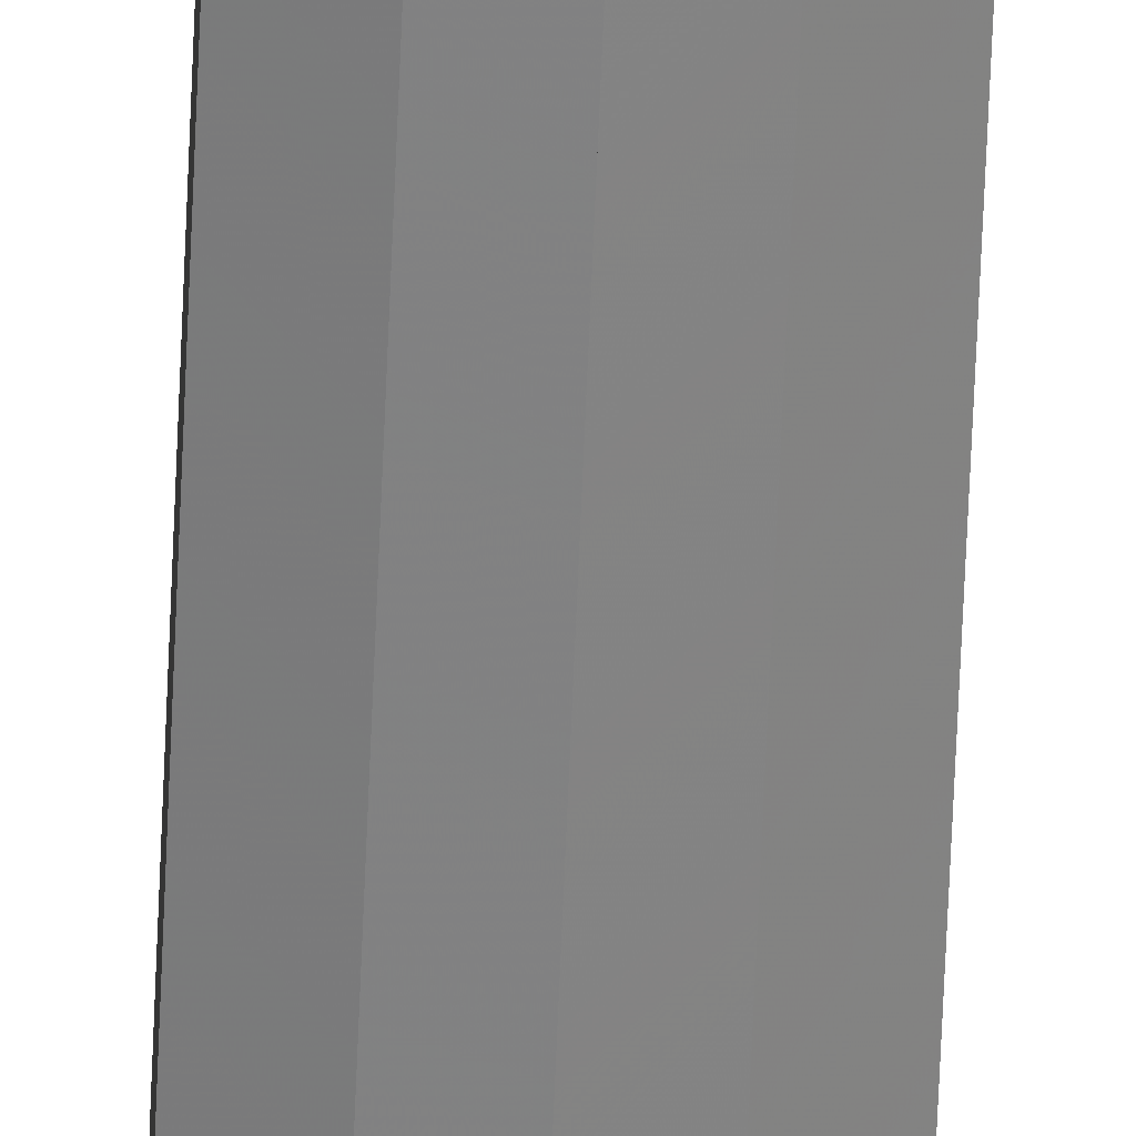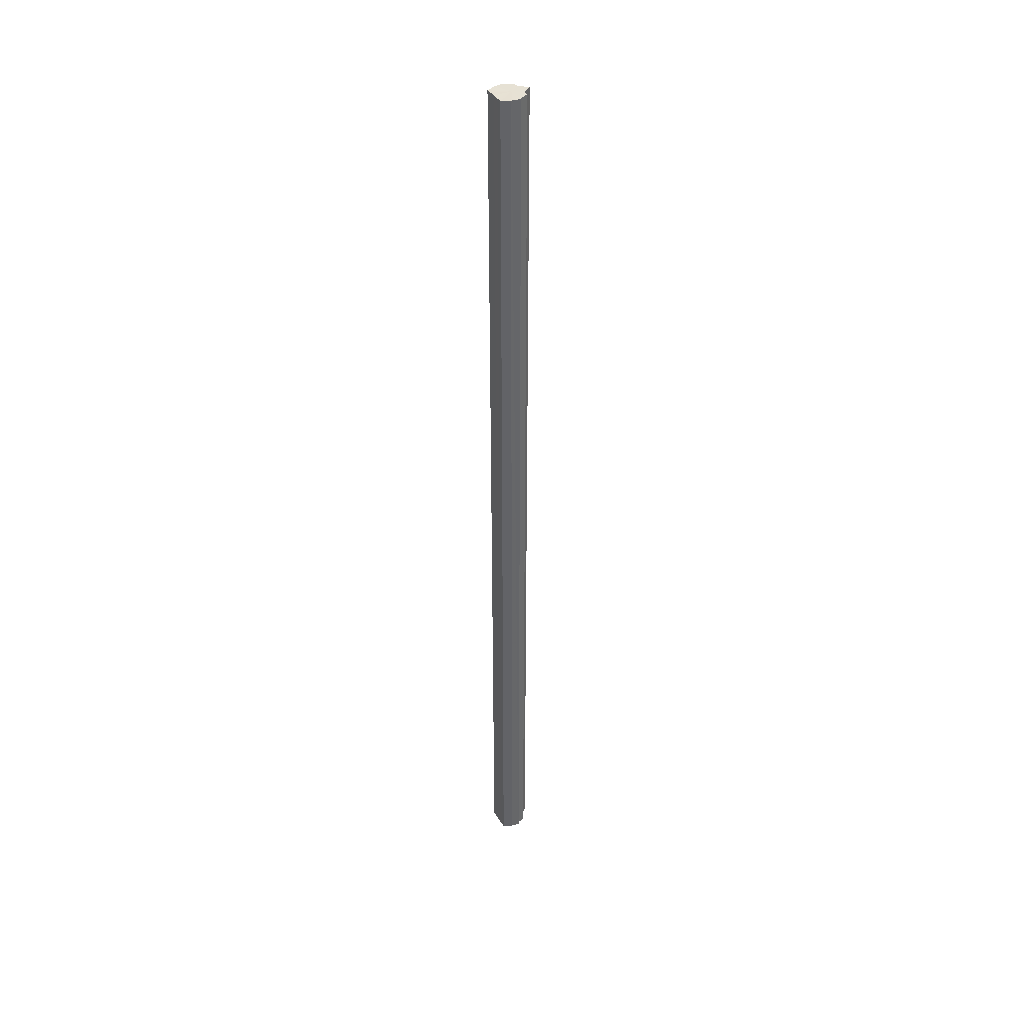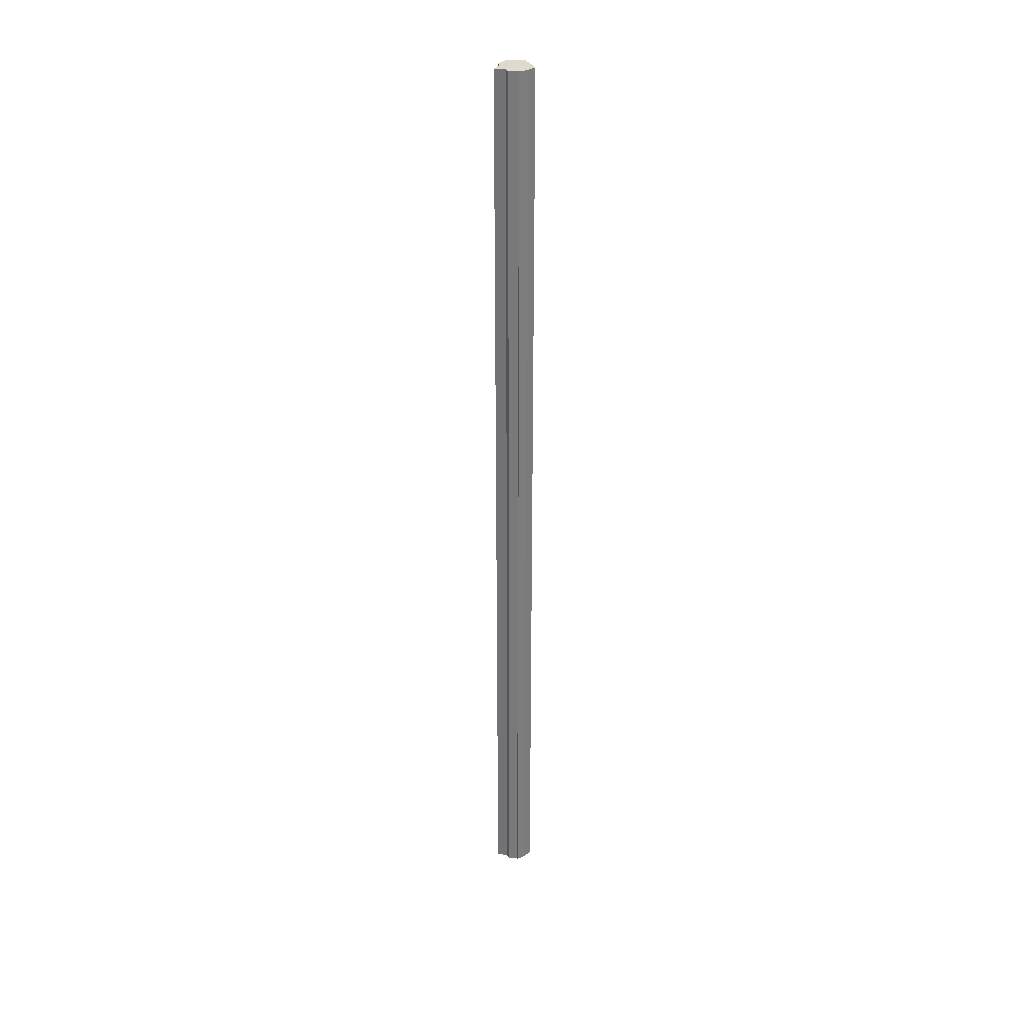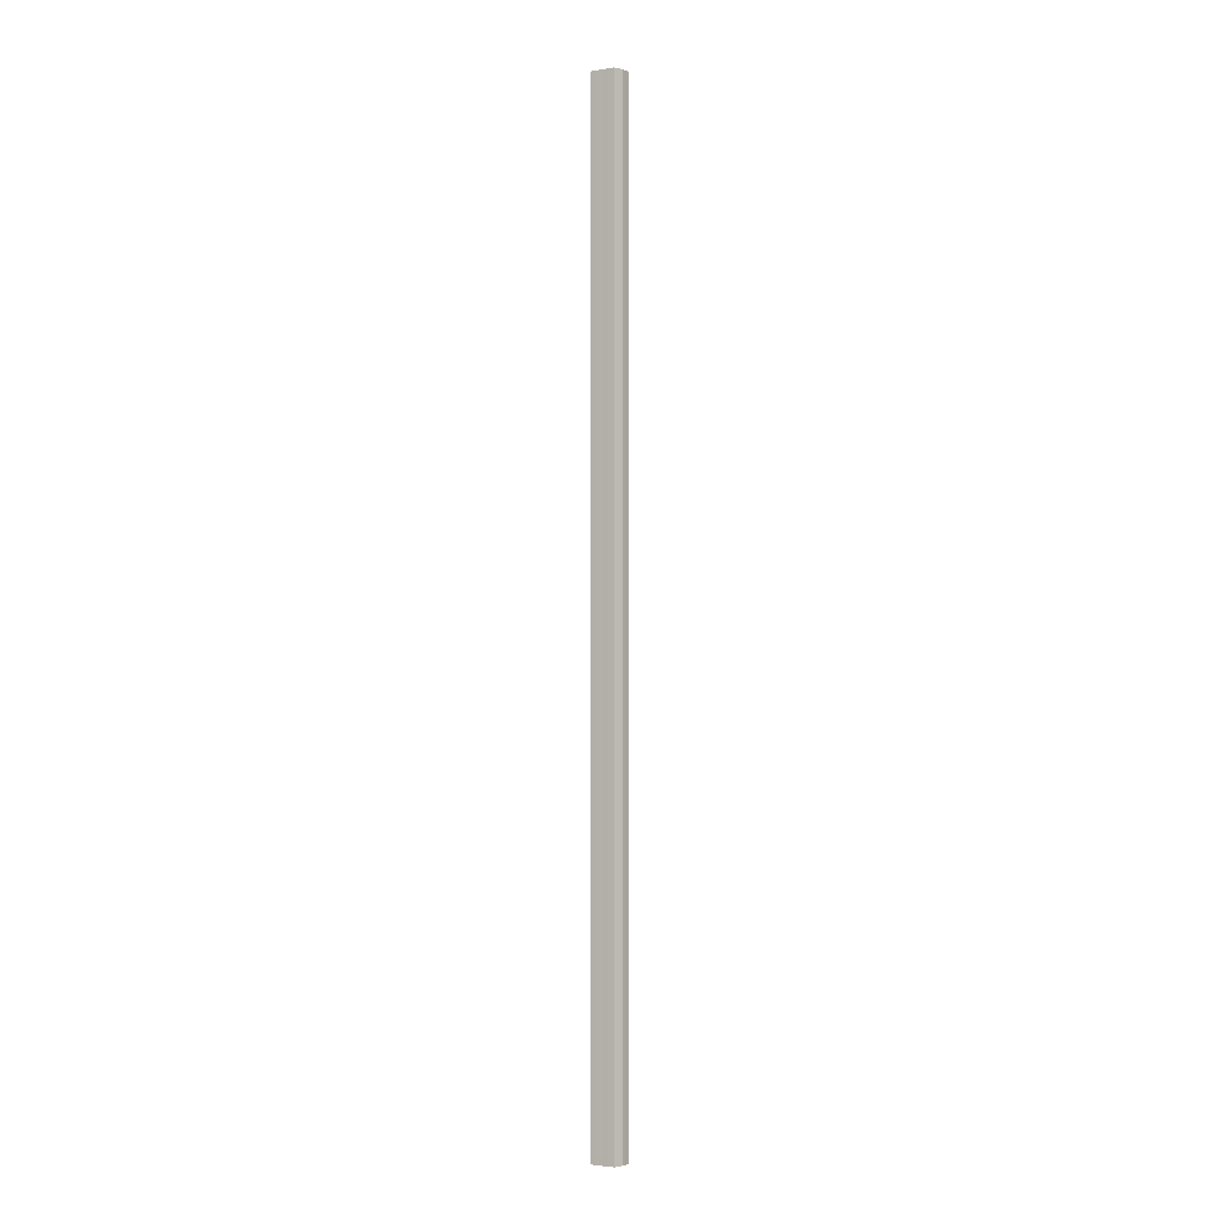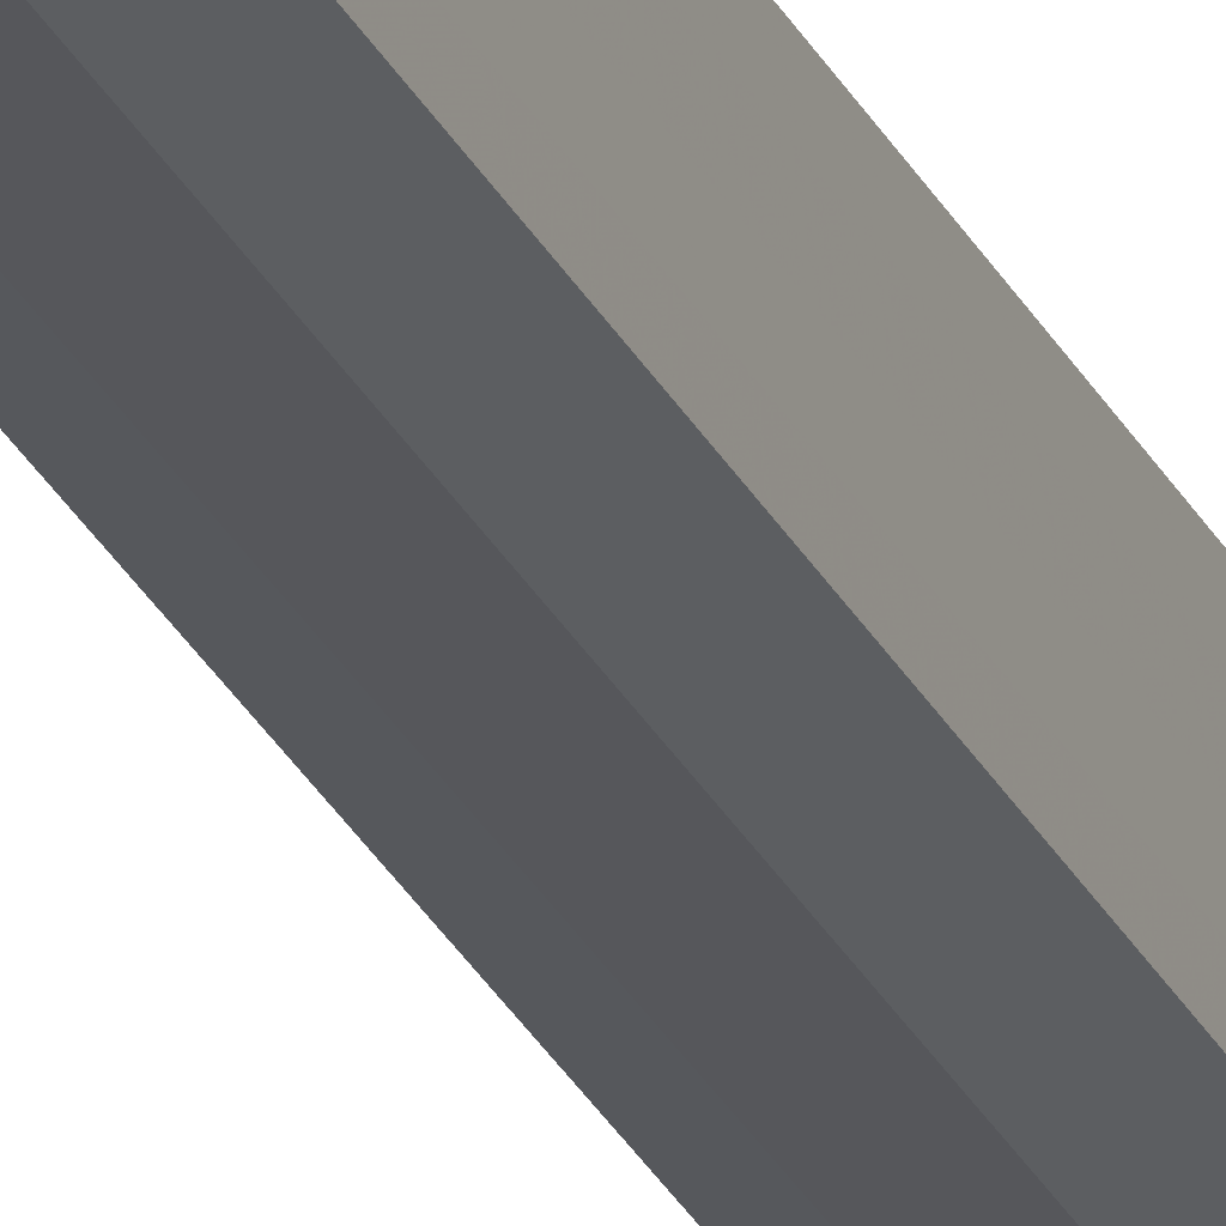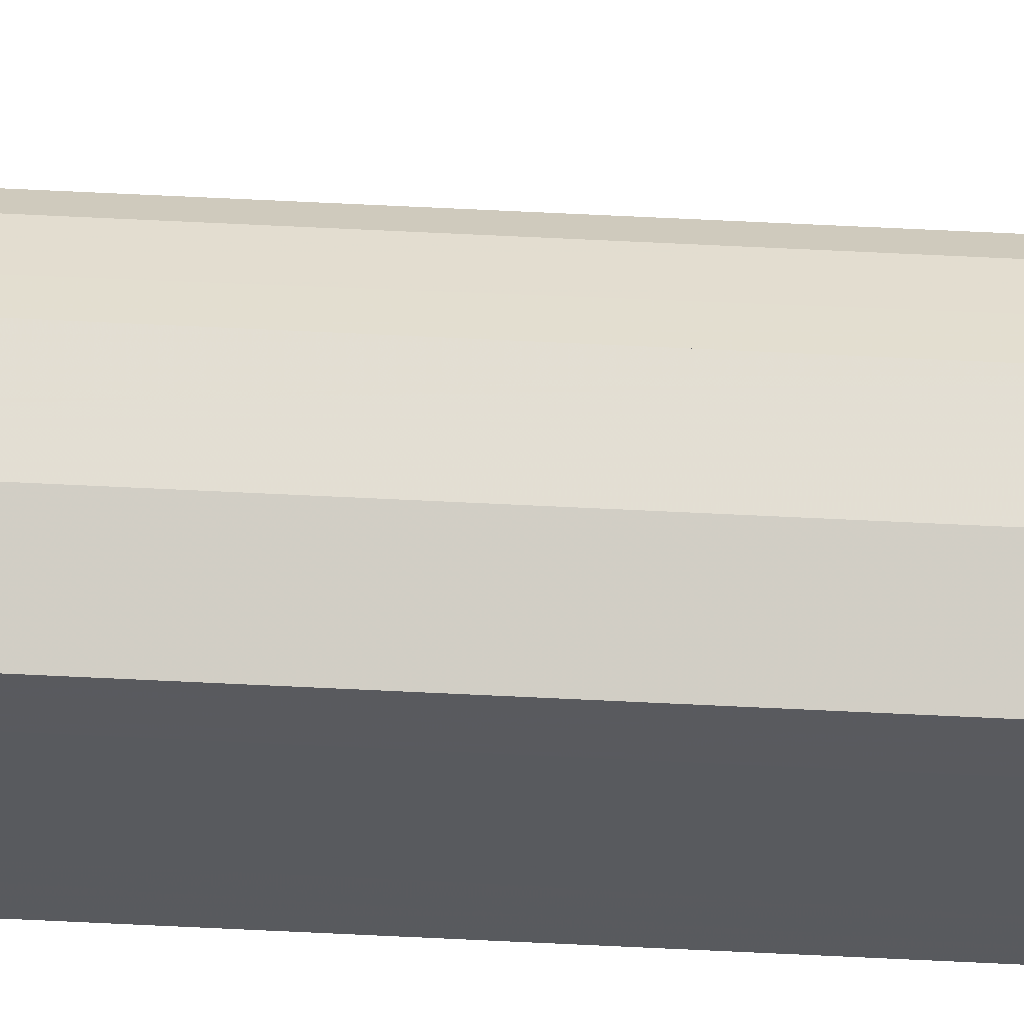
<metadata>
{"format":"obj","ext":"obj","renderer":"f3d","projection":"perspective","resolution":1024,"background":"white","views":[{"elev":-61.6,"azim":-2.3,"up":"+Z"},{"elev":39.4,"azim":-28.4,"up":"+Y"},{"elev":32.4,"azim":156.7,"up":"+Y"},{"elev":-2.5,"azim":-61.6,"up":"+Y"},{"elev":-25.9,"azim":-159.5,"up":"+Z"},{"elev":58.9,"azim":-87.0,"up":"+Z"}]}
</metadata>
<code>
o 2607
v 2221 1878 21.09
v 2221 1878 21.09
v 2221 1880 21.09
v 2221 1880 21.09
v 2221 1880 21.09
v 2221 1878 21.09
v 2221 1878 21.08
v 2221 1878 21.08
v 2221 1880 21.08
v 2221 1878 21.07
v 2221 1880 21.08
v 2221 1880 21.09
v 2221 1878 21.08
v 2221 1880 21.08
v 2221 1878 21.08
v 2221 1880 21.08
v 2221 1878 21.07
v 2221 1880 21.07
v 2221 1878 21.07
v 2221 1878 21.08
v 2221 1878 21.06
v 2221 1878 21.08
v 2221 1878 21.09
v 2221 1878 21.06
v 2221 1878 21.05
v 2221 1878 21.08
v 2221 1878 21.07
v 2221 1878 21.08
v 2221 1878 21.06
v 2221 1878 21.09
v 2221 1878 21.06
v 2221 1878 21.09
v 2221 1878 21.05
v 2221 1878 21.05
v 2221 1880 21.09
v 2221 1880 21.09
v 2221 1880 21.08
v 2221 1878 21.09
v 2221 1880 21.08
v 2221 1878 21.08
v 2221 1880 21.07
v 2221 1878 21.08
v 2221 1880 21.06
v 2221 1878 21.07
v 2221 1880 21.06
v 2221 1878 21.06
v 2221 1880 21.05
v 2221 1878 21.06
v 2221 1880 21.05
v 2221 1878 21.05
v 2221 1878 21.05
v 2221 1878 21.05
v 2221 1878 21.06
v 2221 1880 21.05
v 2221 1878 21.06
v 2221 1880 21.06
v 2221 1878 21.07
v 2221 1880 21.06
v 2221 1878 21.08
v 2221 1880 21.07
v 2221 1878 21.08
v 2221 1880 21.08
v 2221 1878 21.09
v 2221 1880 21.08
v 2221 1878 21.09
v 2221 1880 21.09
v 2221 1878 21.07
v 2221 1878 21.06
v 2221 1880 21.07
v 2221 1878 21.06
v 2221 1880 21.06
v 2221 1878 21.05
v 2221 1880 21.06
v 2221 1878 21.06
v 2221 1880 21.06
v 2221 1878 21.06
v 2221 1880 21.06
v 2221 1878 21.05
v 2221 1880 21.05
v 2221 1878 21.05
v 2221 1880 21.05
v 2221 1880 21.05
v 2221 1880 21.07
v 2221 1880 21.05
v 2221 1880 21.06
v 2221 1880 21.06
v 2221 1880 21.07
v 2221 1880 21.08
v 2221 1880 21.08
v 2221 1880 21.09
v 2221 1880 21.09
v 2221 1880 21.09
v 2221 1880 21.08
v 2221 1880 21.08
v 2221 1880 21.07
v 2221 1880 21.06
v 2221 1880 21.06
v 2221 1880 21.05
f 1 2 3
f 4 2 5
f 6 7 5
f 7 8 9
f 8 10 11
f 12 13 14
f 14 15 16
f 16 17 18
f 19 17 20
f 19 21 17
f 19 20 22
f 19 22 23
f 19 24 21
f 19 25 24
f 19 26 27
f 19 28 26
f 19 27 29
f 19 30 28
f 19 29 31
f 19 32 30
f 19 31 33
f 19 33 34
f 35 32 36
f 37 38 35
f 39 40 37
f 41 42 39
f 43 44 41
f 45 46 43
f 47 48 45
f 49 50 47
f 51 52 49
f 52 53 54
f 53 55 56
f 55 57 58
f 57 59 60
f 59 61 62
f 61 63 64
f 63 65 66
f 67 68 69
f 68 70 71
f 70 72 73
f 69 74 75
f 75 76 77
f 77 78 79
f 78 80 81
f 81 34 82
f 83 82 84
f 83 84 85
f 83 85 86
f 83 86 87
f 83 87 88
f 83 88 89
f 83 89 90
f 83 90 91
f 83 92 93
f 83 93 94
f 83 94 95
f 83 95 96
f 83 96 97
f 83 97 98

</code>
